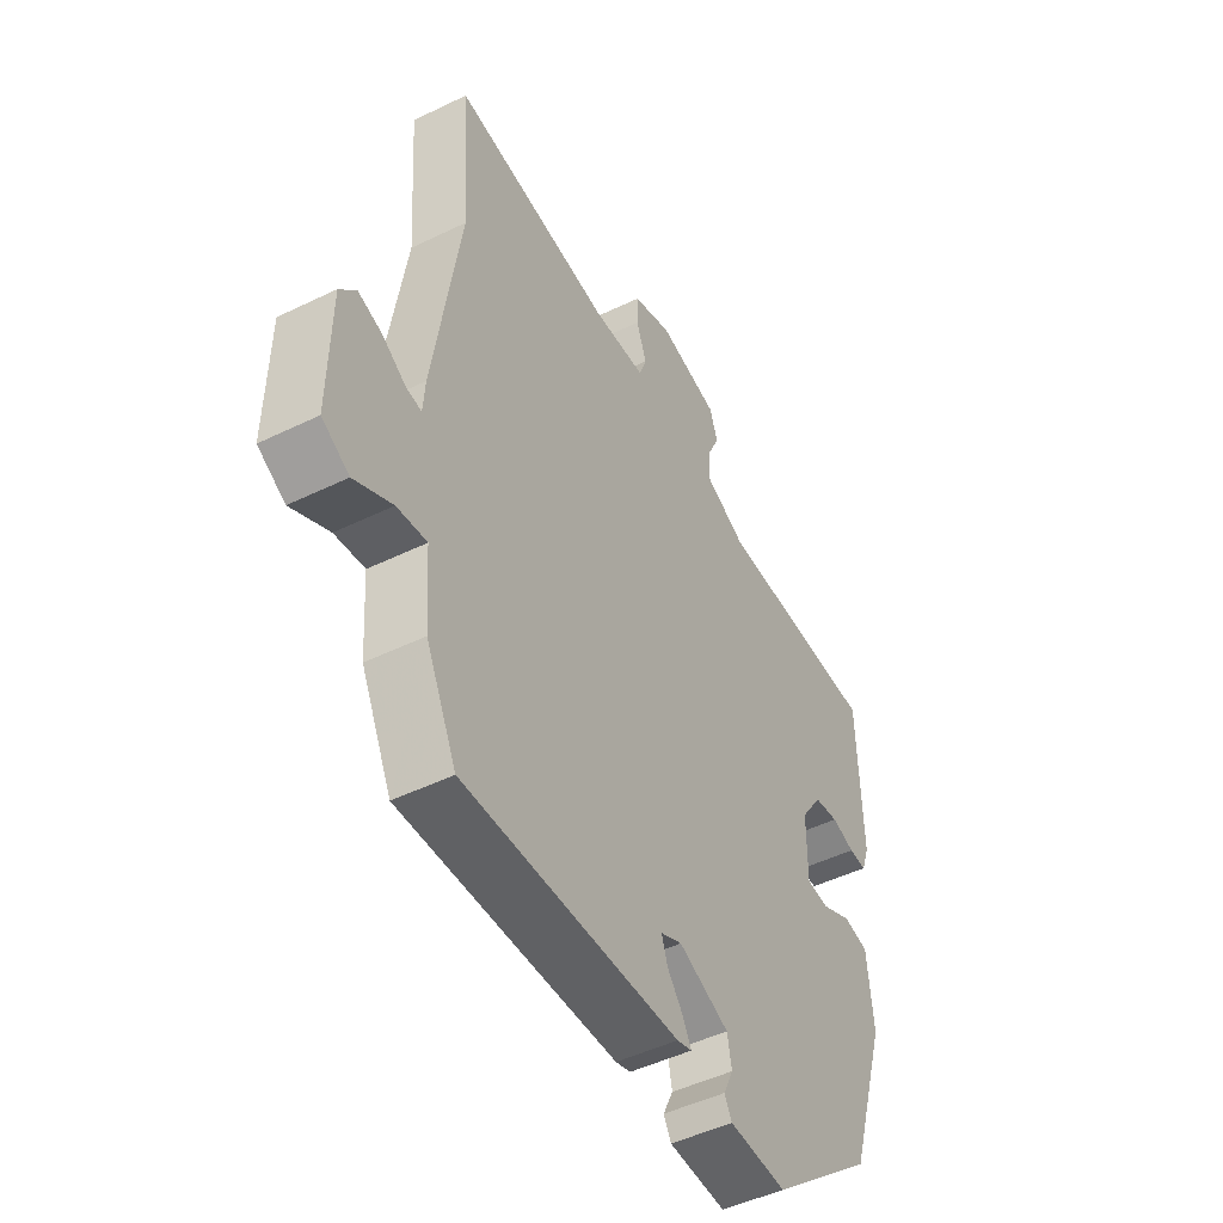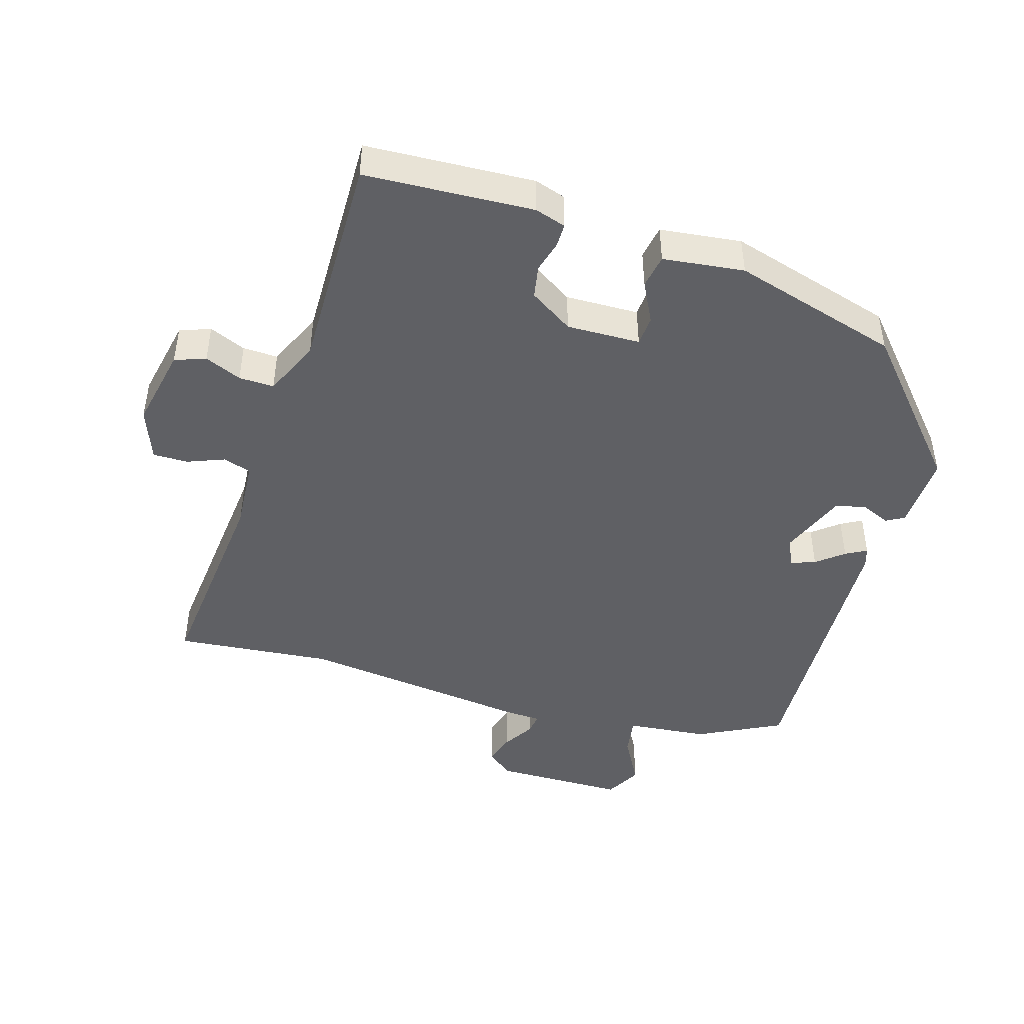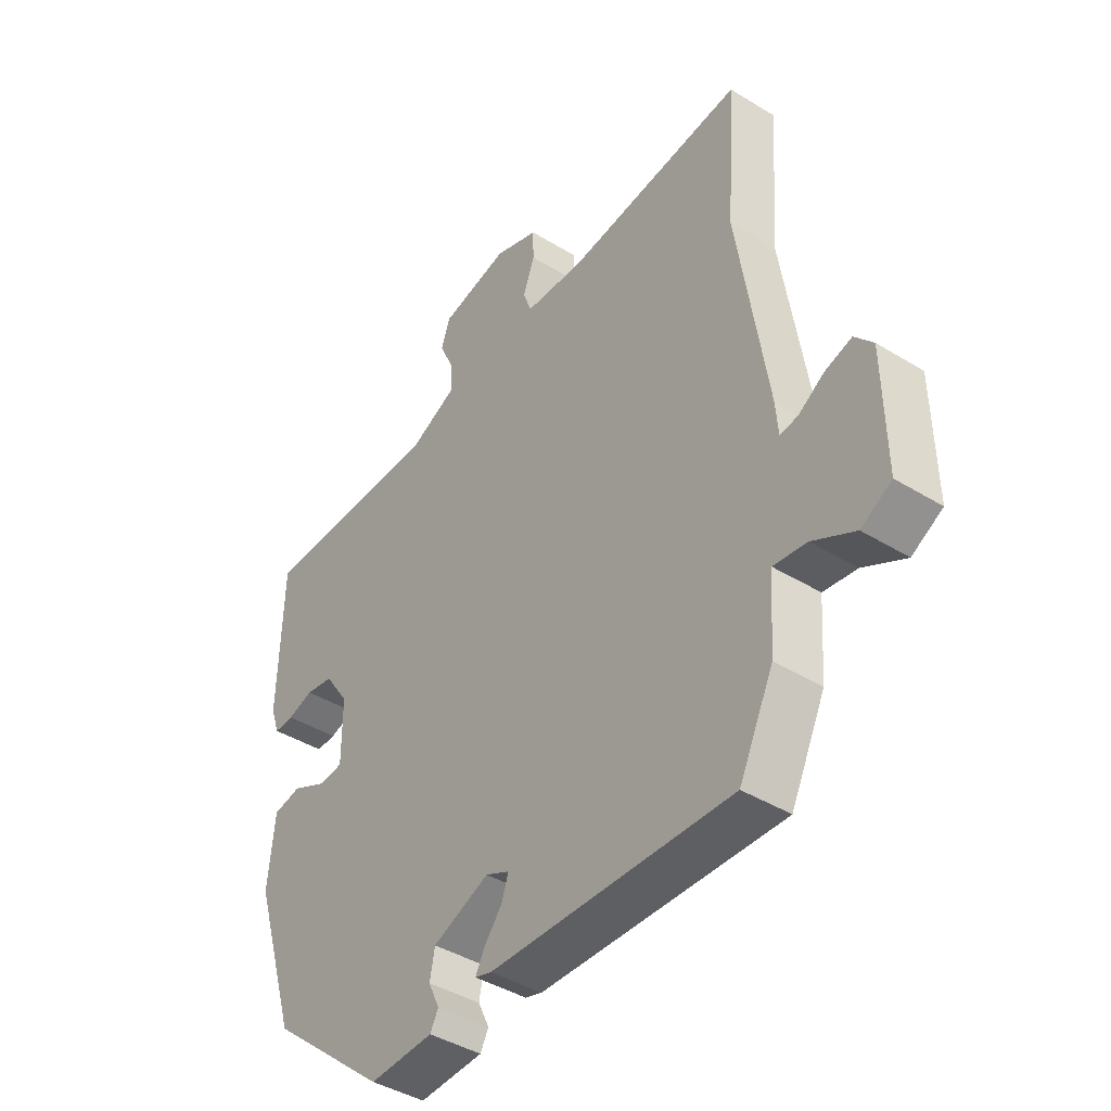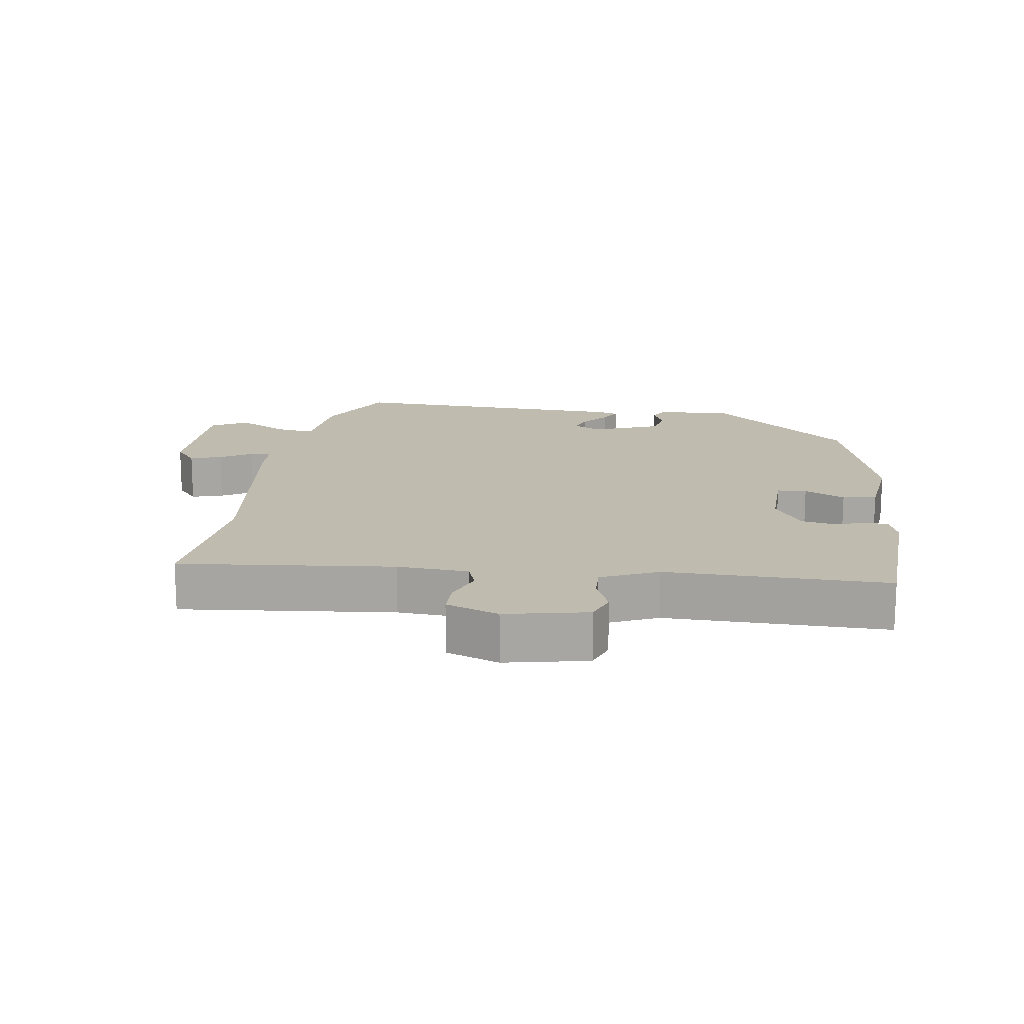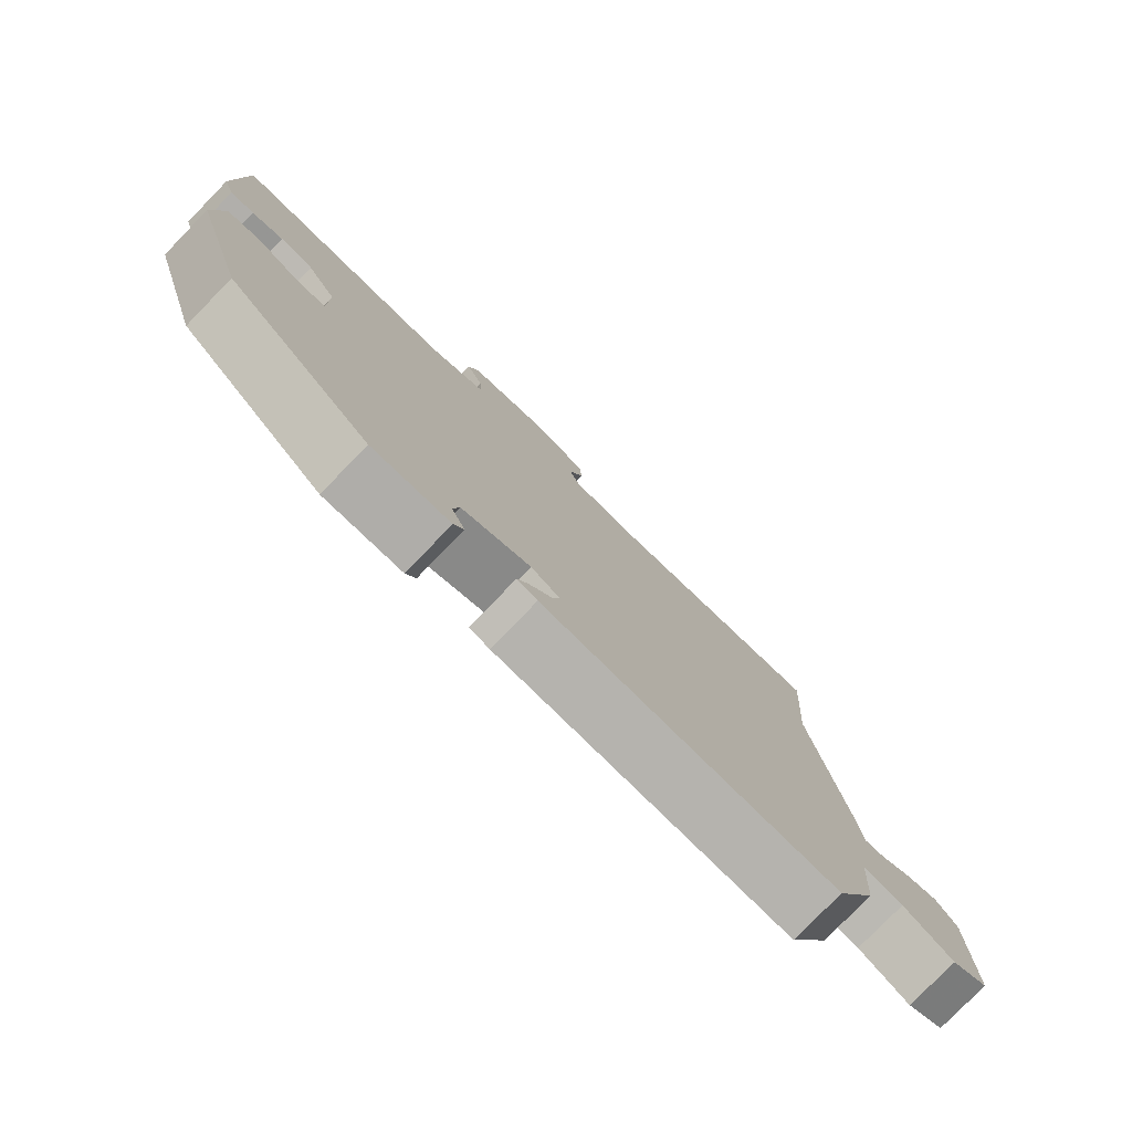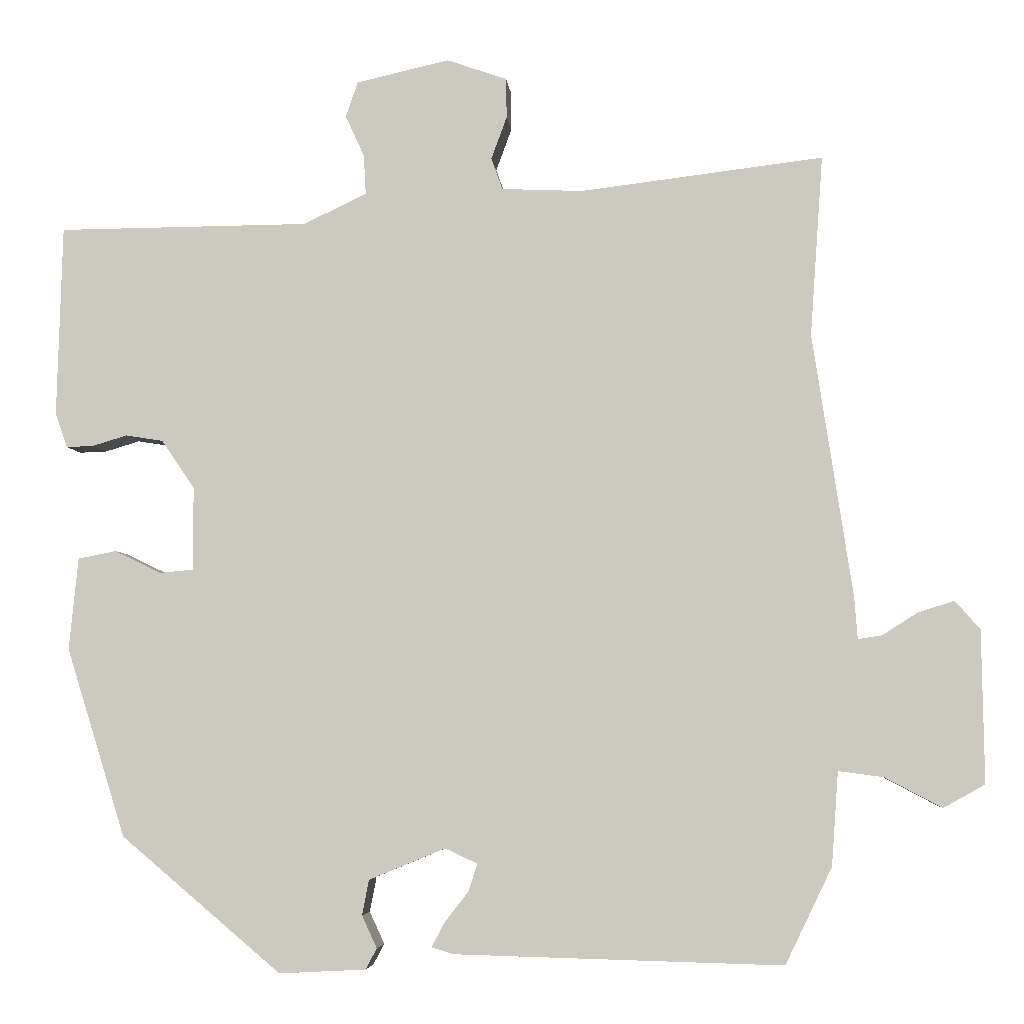
<metadata>
{"format":"obj","ext":"obj","renderer":"f3d","projection":"perspective","resolution":1024,"background":"white","views":[{"elev":-48.4,"azim":-61.5,"up":"+Z"},{"elev":-45.2,"azim":74.5,"up":"+Y"},{"elev":-42.0,"azim":-126.5,"up":"+Z"},{"elev":16.0,"azim":9.4,"up":"+Y"},{"elev":-79.2,"azim":135.7,"up":"+Z"},{"elev":-5.0,"azim":-174.7,"up":"+Z"}]}
</metadata>
<code>
v -0.489 0.07 0.341
v -0.506 0.07 0.581
v -0.183 0.07 0.542
v -0.075 0.07 0.547
v -0.06 0.07 0.589
v -0.081 0.07 0.646
v -0.08 0.07 0.699
v 0 0.07 0.727
v 0.124 0.07 0.699
v 0.14 0.07 0.652
v 0.115 0.07 0.597
v 0.112 0.07 0.544
v 0.197 0.07 0.504
v 0.532 0.07 0.502
v 0.539 0.07 0.247
v 0.523 0.07 0.201
v 0.487 0.07 0.202
v 0.44 0.07 0.216
v 0.39 0.07 0.208
v 0.346 0.07 0.143
v 0.346 0.07 0.032
v 0.391 0.07 0.028
v 0.453 0.07 0.058
v 0.504 0.07 0.048
v 0.516 0.07 -0.075
v 0.437 0.07 -0.327
v 0.223 0.07 -0.507
v 0.107 0.07 -0.501
v 0.092 0.07 -0.473
v 0.112 0.07 -0.43
v 0.103 0.07 -0.383
v 0.001 0.07 -0.341
v -0.042 0.07 -0.361
v -0.03 0.07 -0.398
v 0.002 0.07 -0.439
v 0.019 0.07 -0.471
v -0.011 0.07 -0.48
v -0.447 0.07 -0.491
v -0.509 0.07 -0.363
v -0.518 0.07 -0.238
v -0.578 0.07 -0.246
v -0.654 0.07 -0.286
v -0.709 0.07 -0.255
v -0.706 0.07 -0.053
v -0.673 0.07 -0.015
v -0.625 0.07 -0.03
v -0.578 0.07 -0.06
v -0.546 0.07 -0.065
v -0.542 0.07 -0.01
v -0.489 0 0.341
v -0.506 0 0.581
v -0.183 0 0.542
v -0.075 0 0.547
v -0.06 0 0.589
v -0.081 0 0.646
v -0.08 0 0.699
v 0 0 0.727
v 0.124 0 0.699
v 0.14 0 0.652
v 0.115 0 0.597
v 0.112 0 0.544
v 0.197 0 0.504
v 0.532 0 0.502
v 0.539 0 0.247
v 0.523 0 0.201
v 0.487 0 0.202
v 0.44 0 0.216
v 0.39 0 0.208
v 0.346 0 0.143
v 0.346 0 0.032
v 0.391 0 0.028
v 0.453 0 0.058
v 0.504 0 0.048
v 0.516 0 -0.075
v 0.437 0 -0.327
v 0.223 0 -0.507
v 0.107 0 -0.501
v 0.092 0 -0.473
v 0.112 0 -0.43
v 0.103 0 -0.383
v 0.001 0 -0.341
v -0.042 0 -0.361
v -0.03 0 -0.398
v 0.002 0 -0.439
v 0.019 0 -0.471
v -0.011 0 -0.48
v -0.447 0 -0.491
v -0.509 0 -0.363
v -0.518 0 -0.238
v -0.578 0 -0.246
v -0.654 0 -0.286
v -0.709 0 -0.255
v -0.706 0 -0.053
v -0.673 0 -0.015
v -0.625 0 -0.03
v -0.578 0 -0.06
v -0.546 0 -0.065
v -0.542 0 -0.01
f 48 49 1
f 44 45 46 47
f 44 47 48
f 41 42 43 44
f 40 41 44 48
f 37 38 39 40
f 37 40 48 1
f 34 35 36 37
f 33 34 37 1
f 27 28 29 30
f 27 30 31
f 26 27 31
f 25 26 31 32
f 22 23 24 25
f 21 22 25 32
f 15 16 17 18
f 13 14 15 18
f 12 13 18 19
f 8 9 10 11
f 8 11 12
f 5 6 7 8
f 4 5 8 12
f 3 4 12 19
f 20 21 32 33
f 3 19 20 33
f 1 2 3 33
f 50 98 97
f 96 95 94 93
f 97 96 93
f 93 92 91 90
f 97 93 90 89
f 89 88 87 86
f 50 97 89 86
f 86 85 84 83
f 50 86 83 82
f 79 78 77 76
f 80 79 76
f 80 76 75
f 81 80 75 74
f 74 73 72 71
f 81 74 71 70
f 67 66 65 64
f 67 64 63 62
f 68 67 62 61
f 60 59 58 57
f 61 60 57
f 57 56 55 54
f 61 57 54 53
f 68 61 53 52
f 82 81 70 69
f 82 69 68 52
f 82 52 51 50
f 1 50 51 2
f 2 51 52 3
f 3 52 53 4
f 4 53 54 5
f 5 54 55 6
f 6 55 56 7
f 7 56 57 8
f 8 57 58 9
f 9 58 59 10
f 10 59 60 11
f 11 60 61 12
f 12 61 62 13
f 13 62 63 14
f 14 63 64 15
f 15 64 65 16
f 16 65 66 17
f 17 66 67 18
f 18 67 68 19
f 19 68 69 20
f 20 69 70 21
f 21 70 71 22
f 22 71 72 23
f 23 72 73 24
f 24 73 74 25
f 25 74 75 26
f 26 75 76 27
f 27 76 77 28
f 28 77 78 29
f 29 78 79 30
f 30 79 80 31
f 31 80 81 32
f 32 81 82 33
f 33 82 83 34
f 34 83 84 35
f 35 84 85 36
f 36 85 86 37
f 37 86 87 38
f 38 87 88 39
f 39 88 89 40
f 40 89 90 41
f 41 90 91 42
f 42 91 92 43
f 43 92 93 44
f 44 93 94 45
f 45 94 95 46
f 46 95 96 47
f 47 96 97 48
f 48 97 98 49
f 49 98 50 1

</code>
